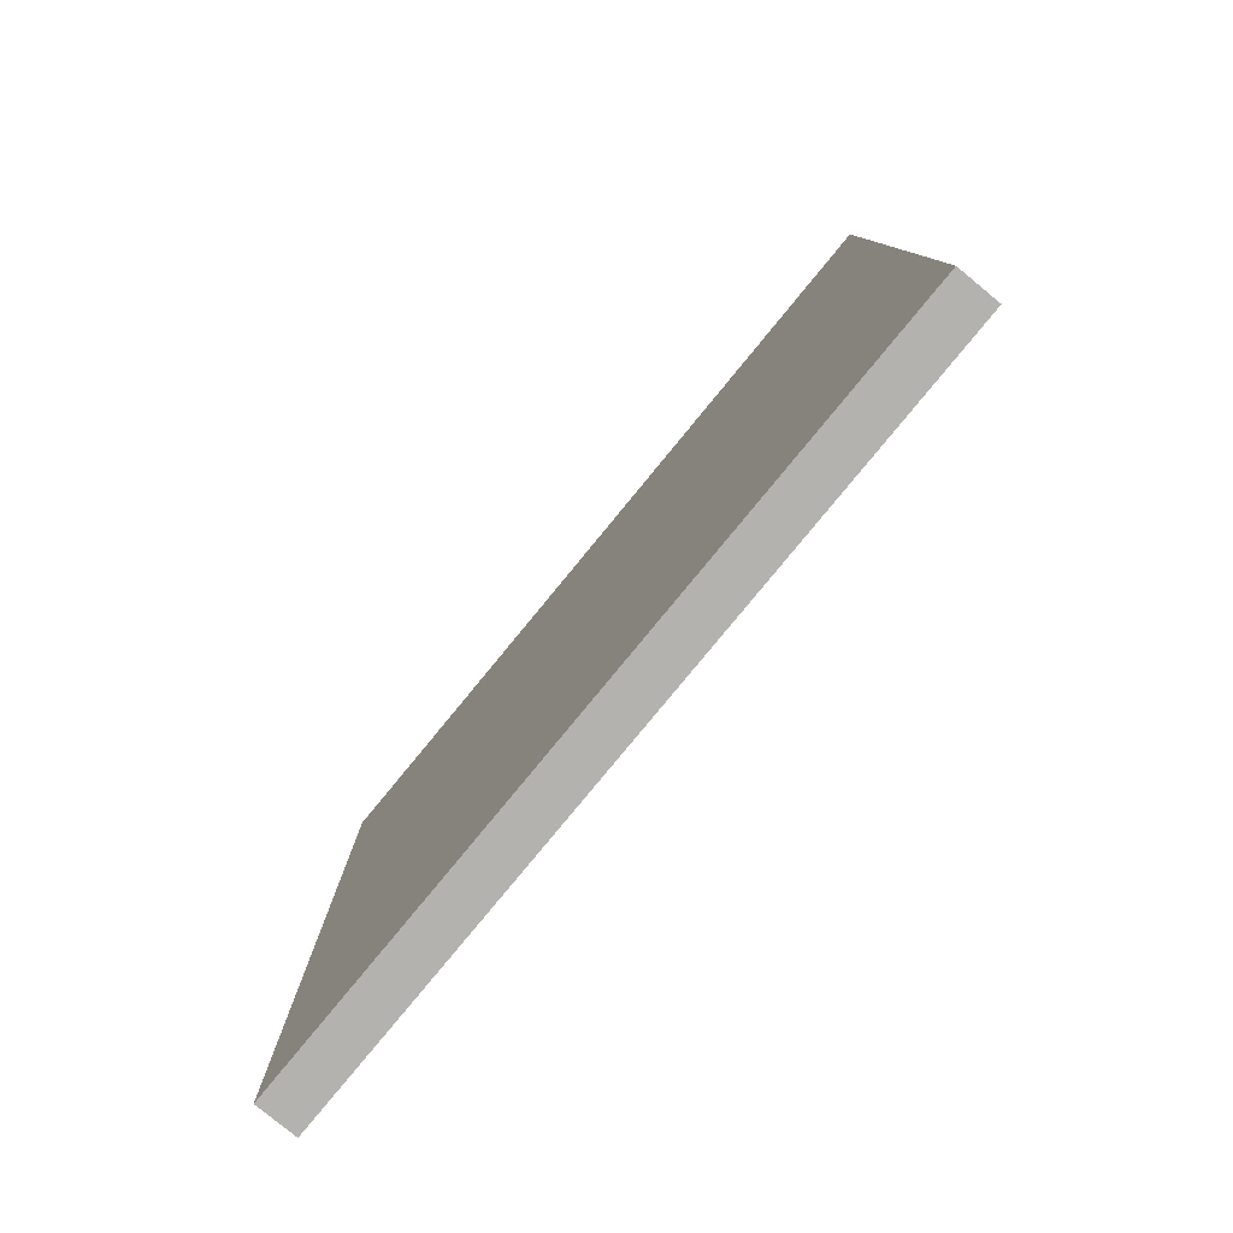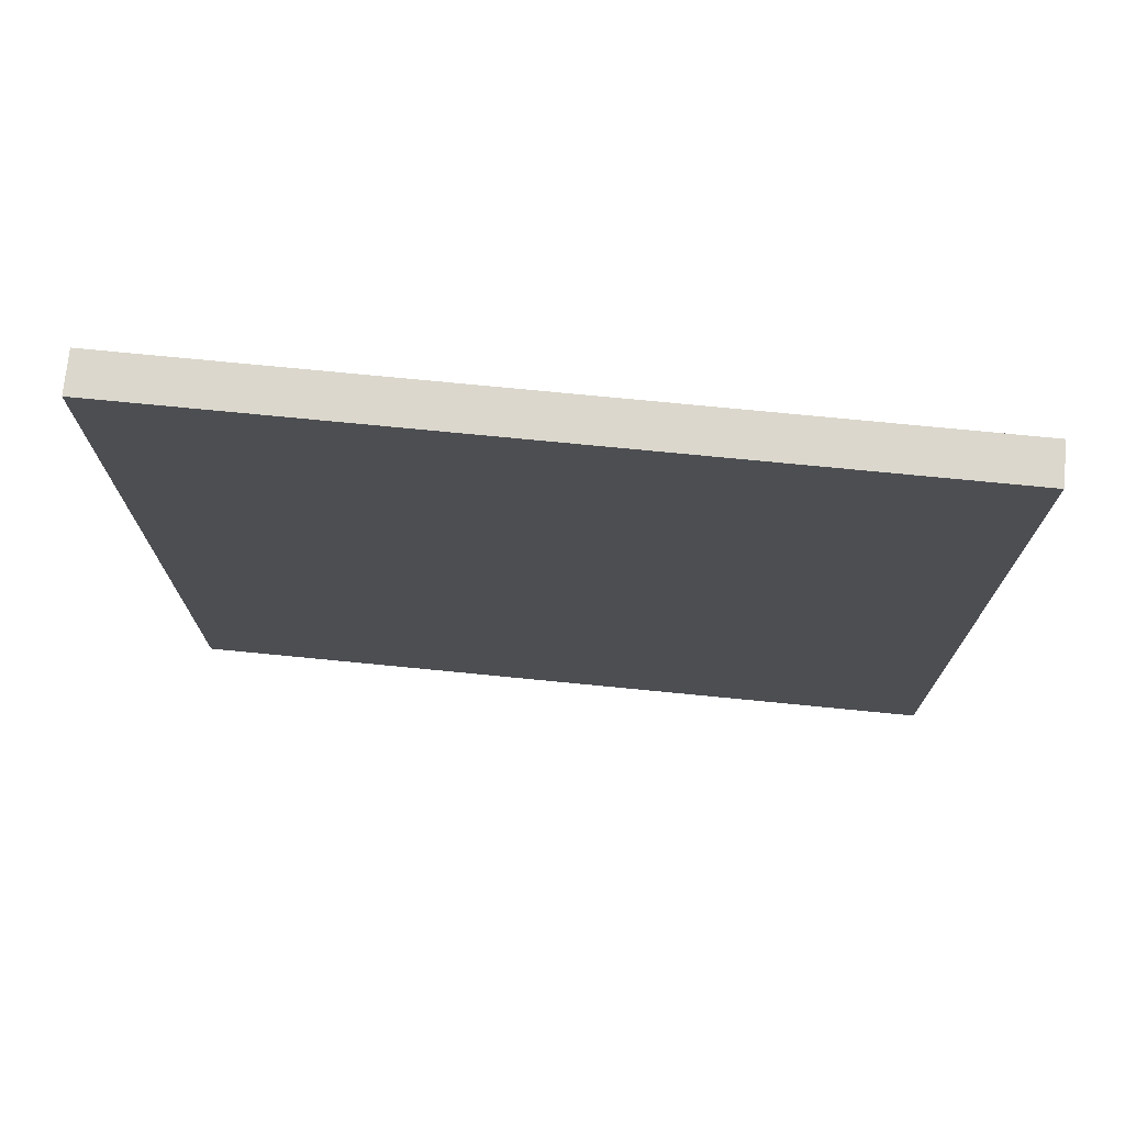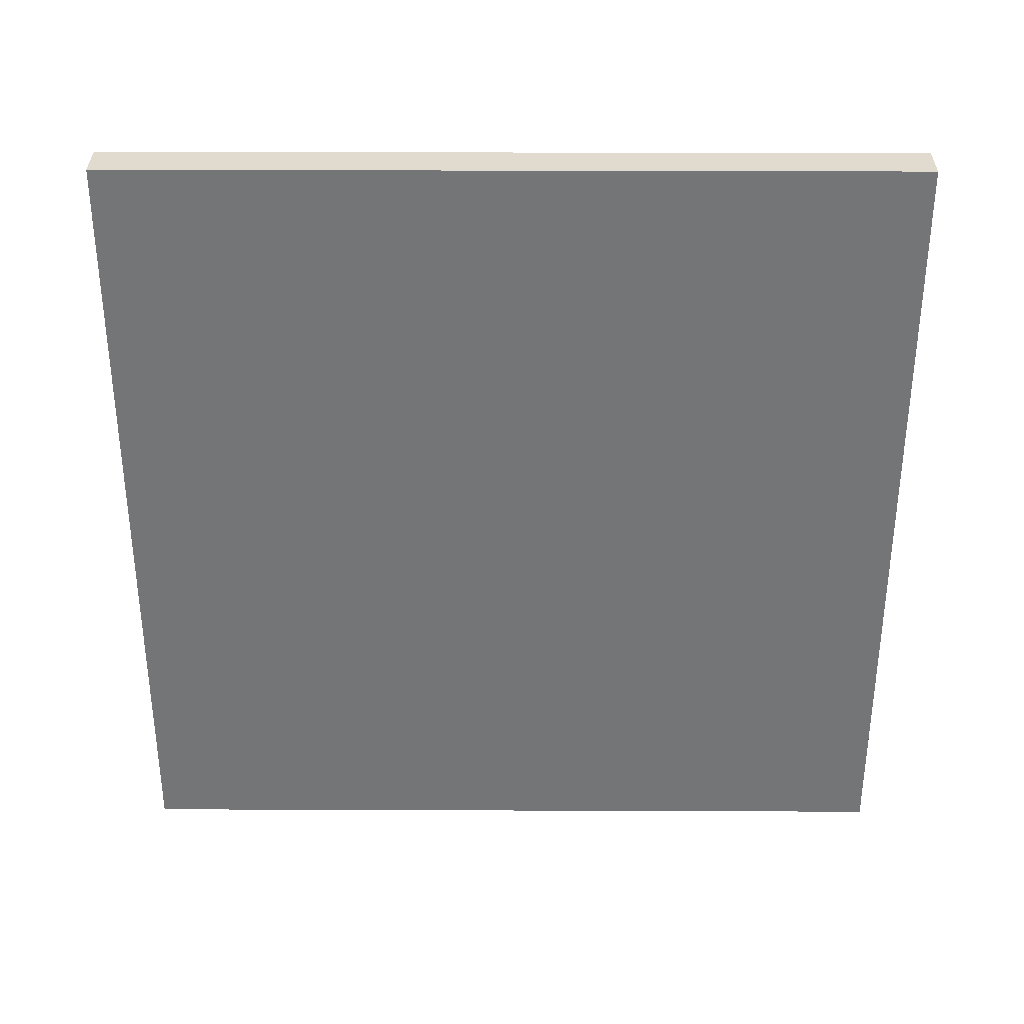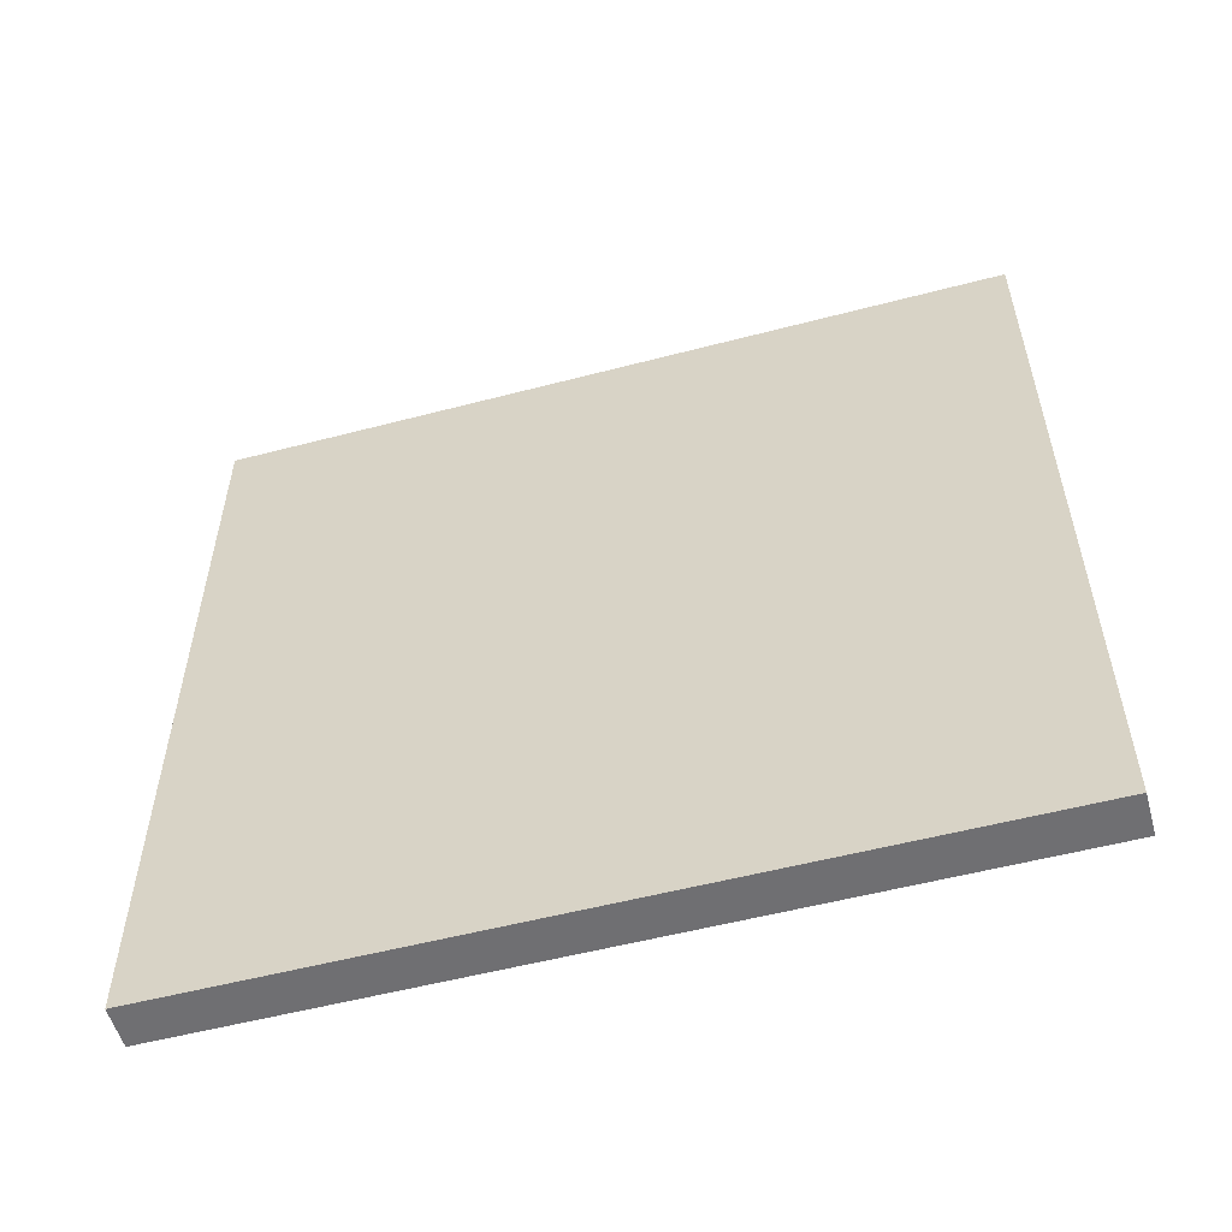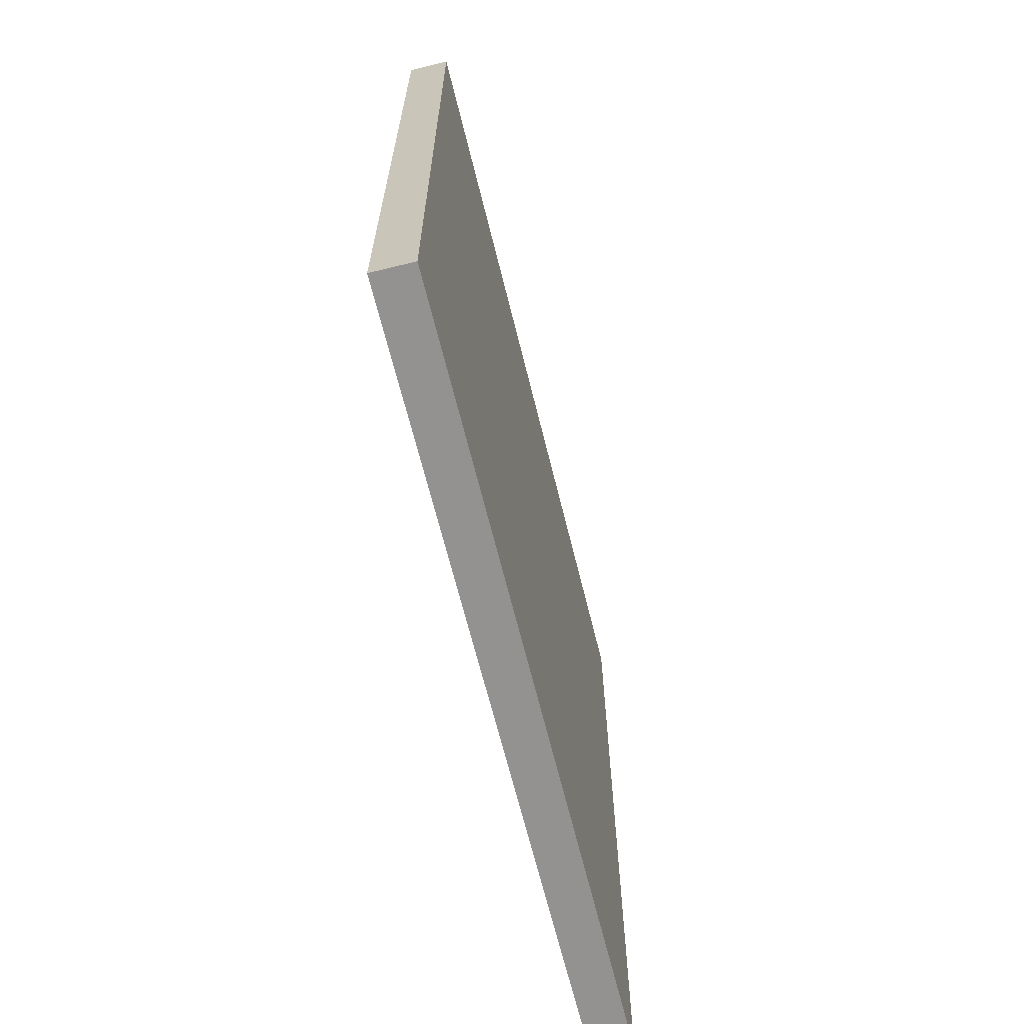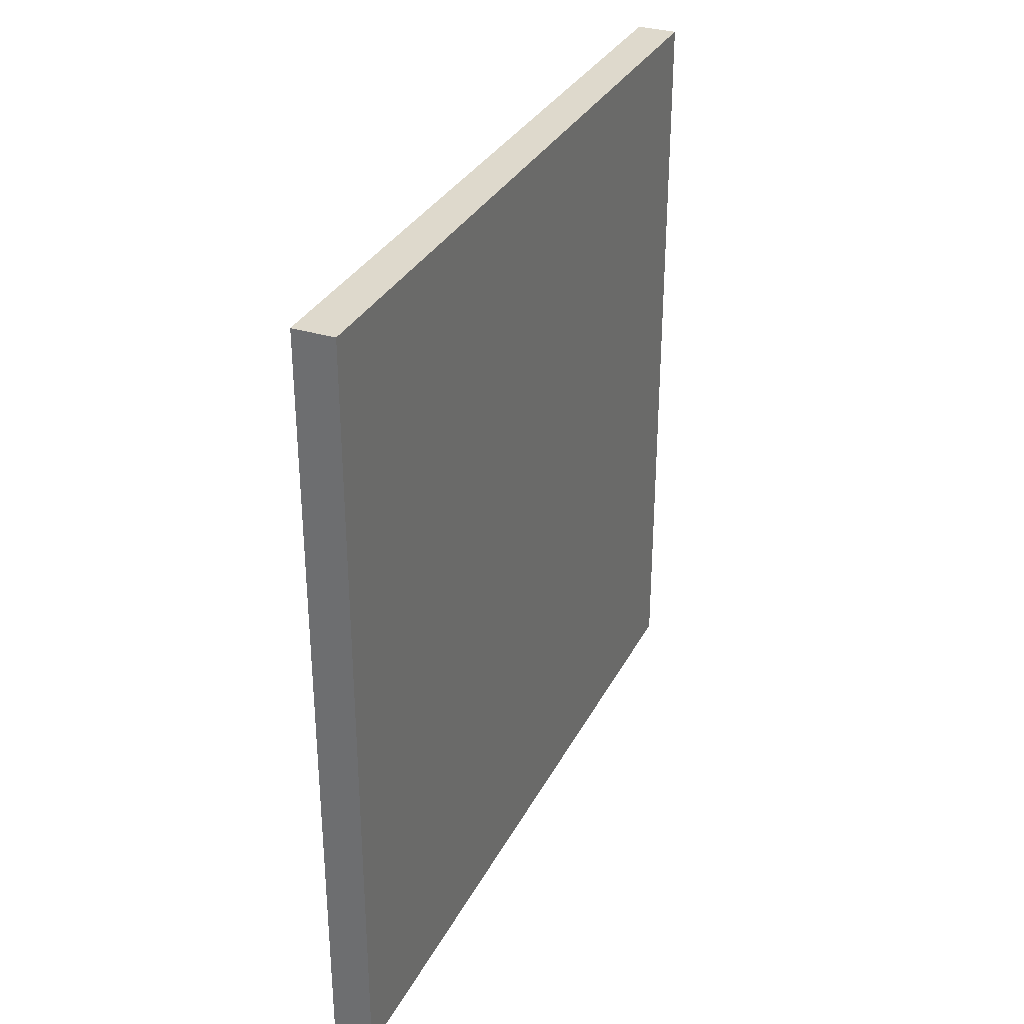
<metadata>
{"format":"obj","ext":"obj","renderer":"f3d","projection":"perspective","resolution":1024,"background":"white","views":[{"elev":-79.7,"azim":140.6,"up":"+Z"},{"elev":73.3,"azim":95.6,"up":"+Z"},{"elev":33.5,"azim":-89.7,"up":"+Y"},{"elev":-54.7,"azim":105.5,"up":"+Y"},{"elev":-66.4,"azim":-166.1,"up":"+Y"},{"elev":32.2,"azim":23.7,"up":"+Z"}]}
</metadata>
<code>
v -3.11 -0.2699 42.56
v -3.11 -0.2699 -34.06
v -3.11 76 42.56
v -3.11 76 -34.06
v 0.8998 76 42.56
v 0.8998 -0.2699 42.56
v 0.8998 -0.2699 -34.06
v 0.8998 76 -34.06
g Plane.017
f 1 3 4 2
f 6 7 8 5
f 2 4 8 7
f 3 1 6 5
f 4 3 5 8
f 1 2 7 6

</code>
